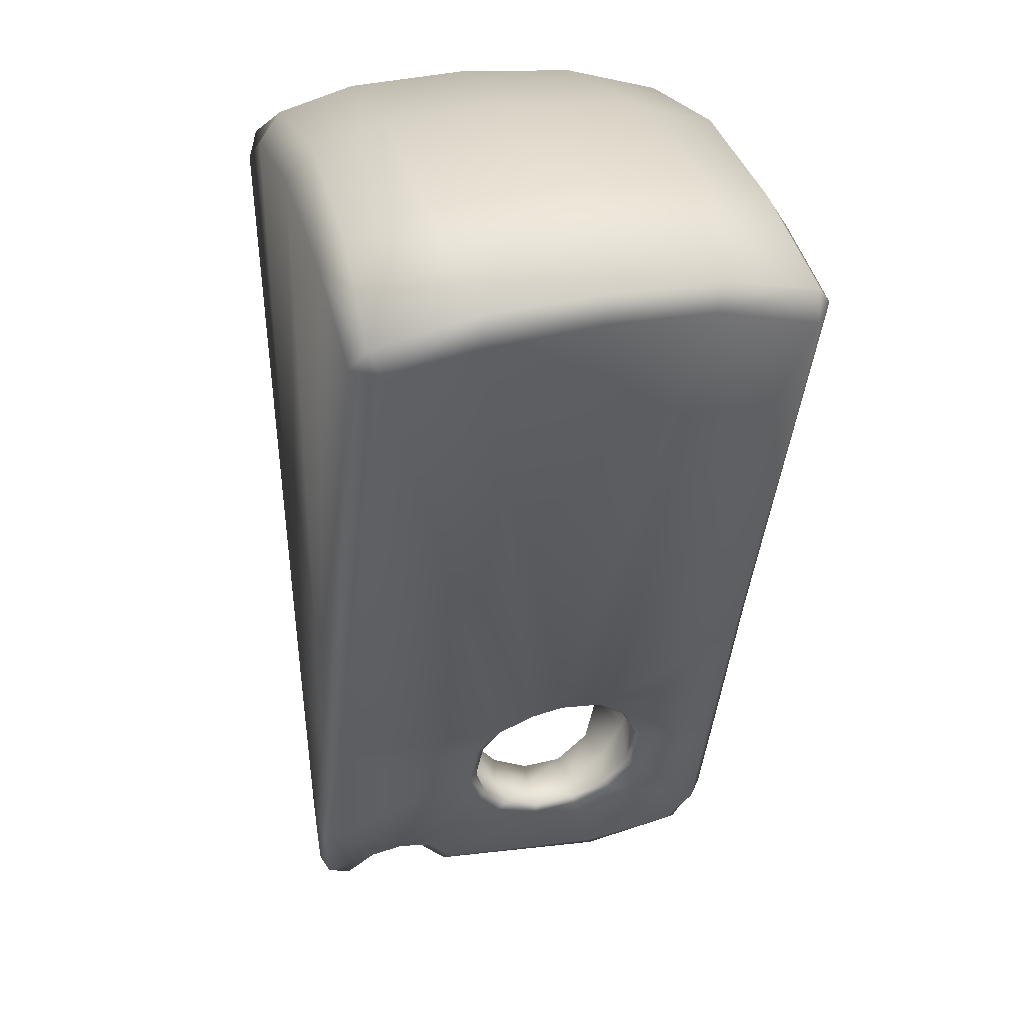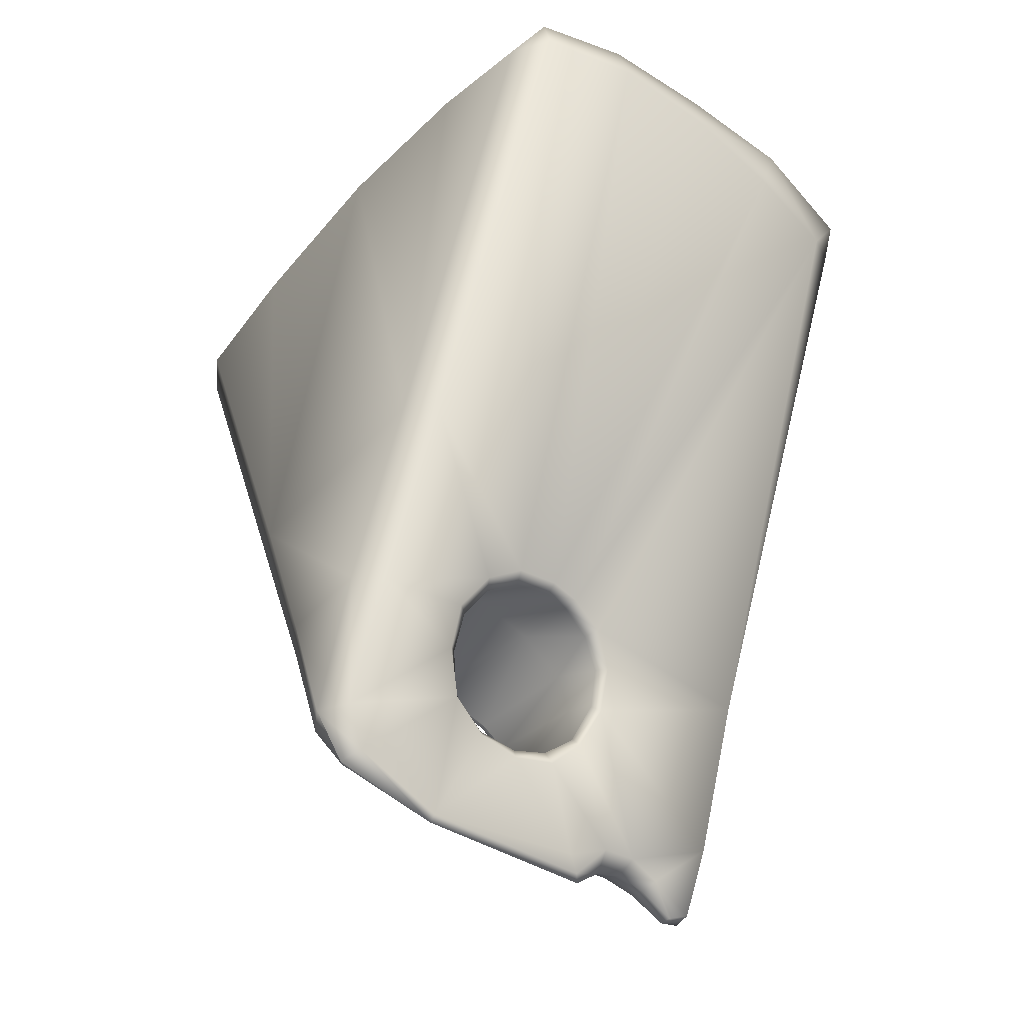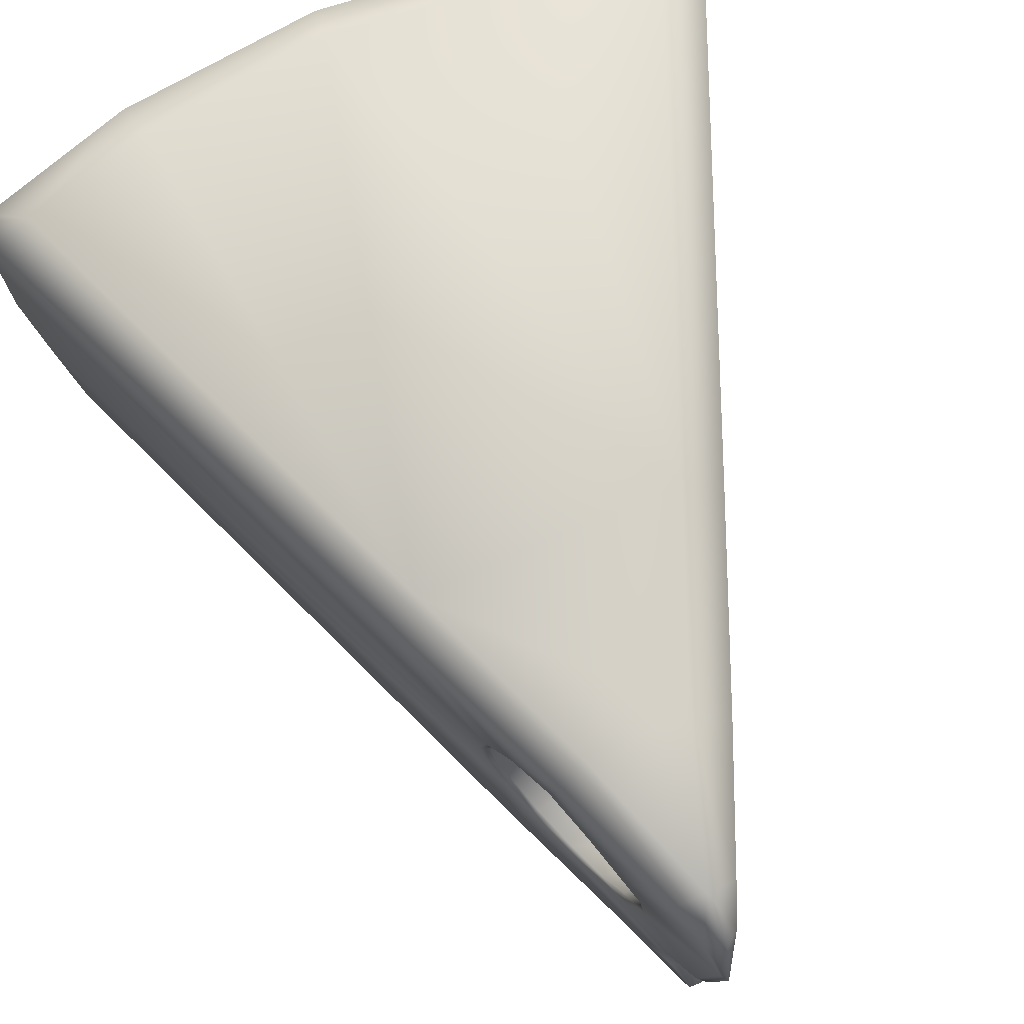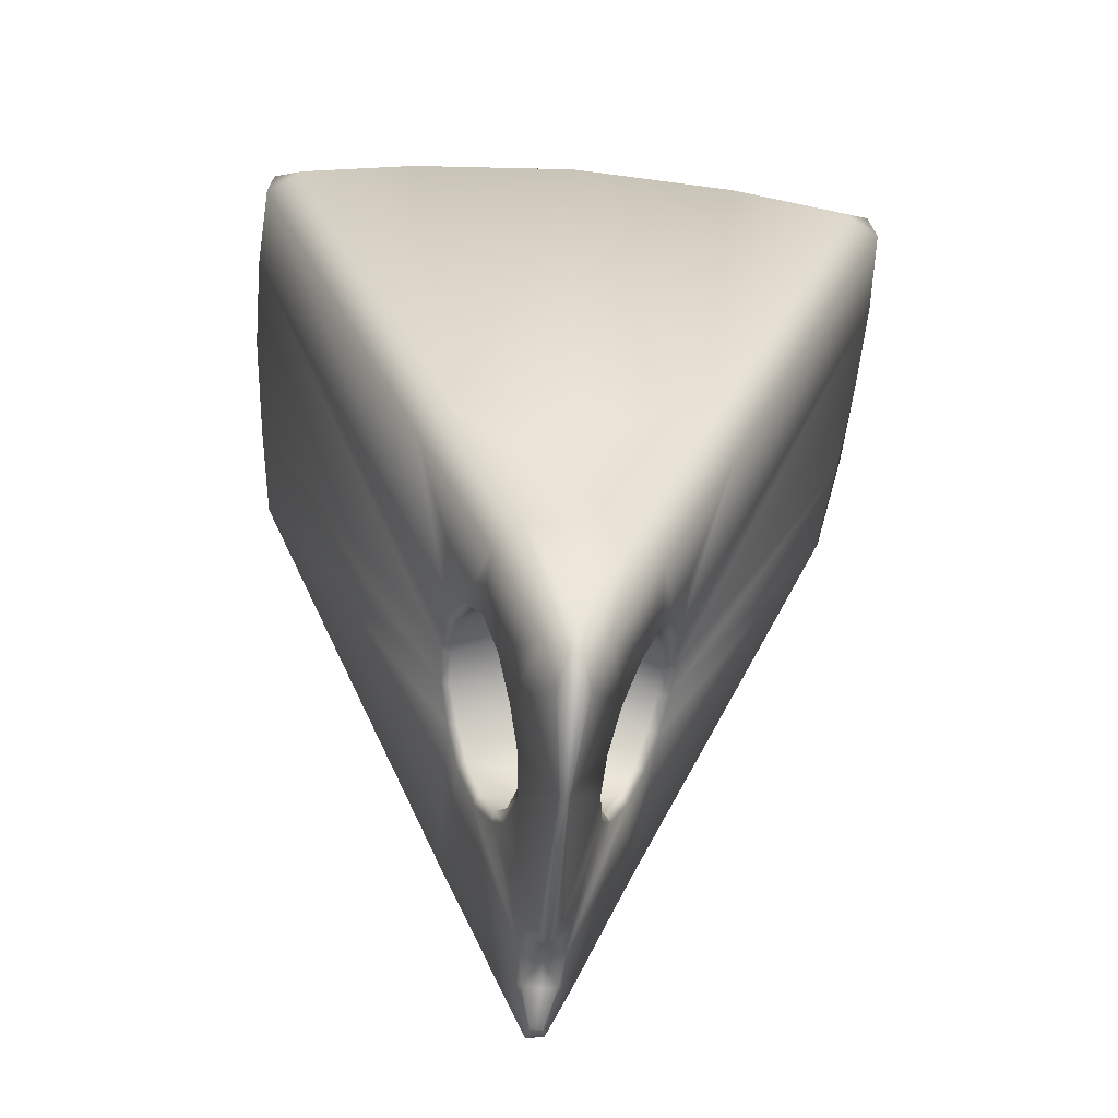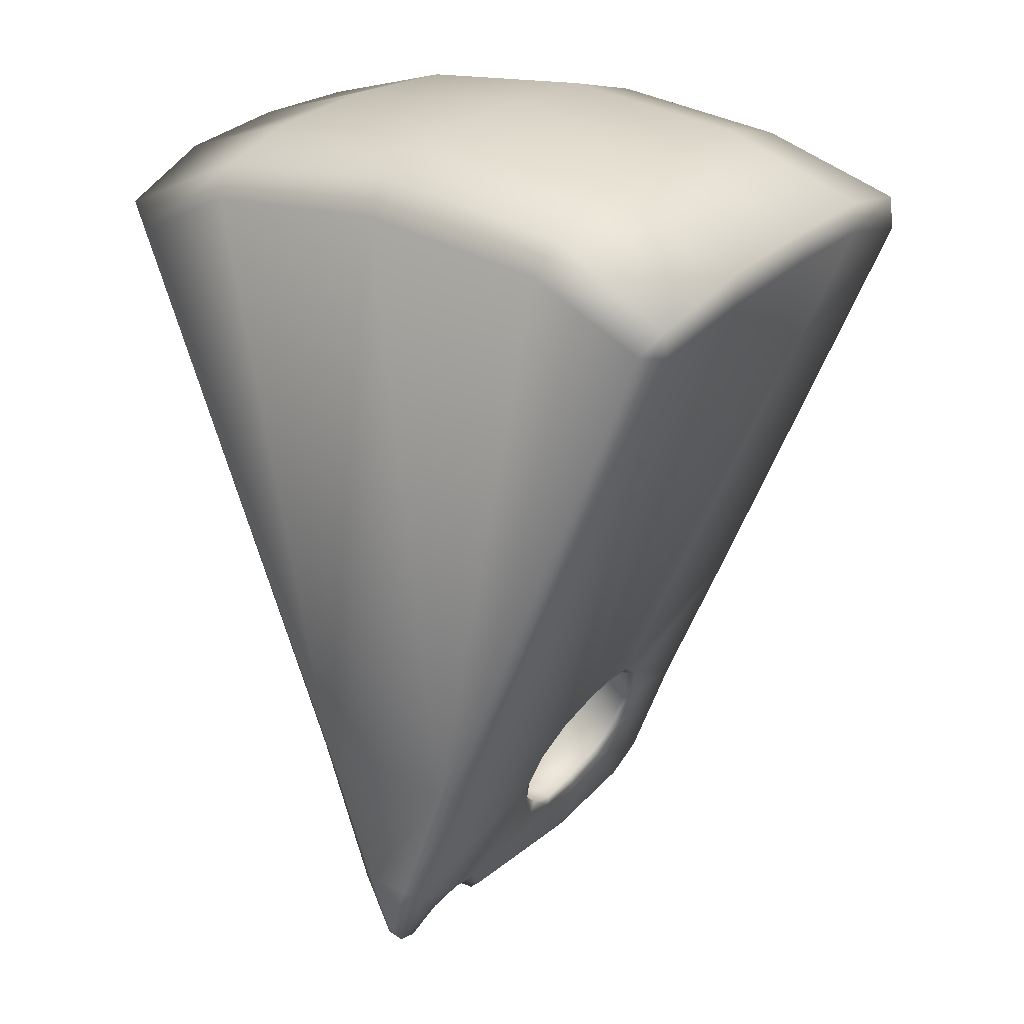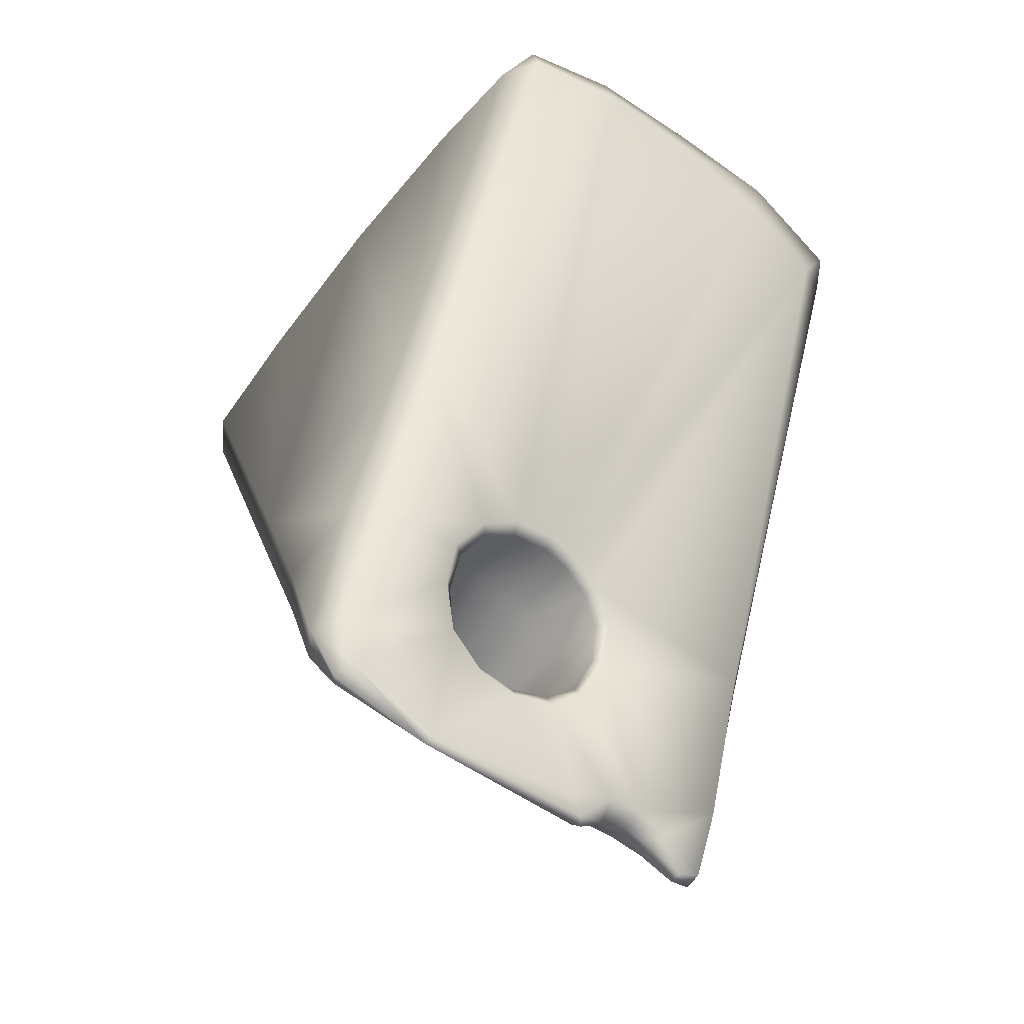
<metadata>
{"format":"obj","ext":"obj","renderer":"f3d","projection":"perspective","resolution":1024,"background":"white","views":[{"elev":27.6,"azim":76.0,"up":"+Z"},{"elev":-44.1,"azim":-128.9,"up":"+Z"},{"elev":76.7,"azim":156.6,"up":"+Y"},{"elev":-53.0,"azim":175.2,"up":"+Z"},{"elev":25.8,"azim":36.6,"up":"+Z"},{"elev":-55.9,"azim":-127.2,"up":"+Z"}]}
</metadata>
<code>
o cheese_piece_low.001_cheese_piece_low.002
v 0.3567 0.123 0.4292
v 0.195 0.222 0.4548
v 0.2008 0.1174 0.4829
v 0.3623 0.002828 0.431
v 0.208 -0.009608 0.4867
v 0.2158 -0.2235 0.4543
v 0.3571 -0.1178 0.4195
v 0.2111 -0.1387 0.477
v 0.3125 0.2512 0.3787
v 0.1854 0.2502 0.4145
v 0.0782 0.2293 -0.2824
v 0.08252 0.1427 -0.2703
v 0.06581 0.1383 -0.3221
v 0.005159 0.1019 -0.4758
v 0.04121 0.071 -0.3877
v 0.03796 0.02027 -0.3952
v 0.1035 -0.2357 -0.2313
v 0.07507 -0.07461 -0.3065
v 0.09403 -0.06984 -0.2578
v 0.3457 -0.2278 0.389
v 0.3273 -0.2431 0.3634
v 0.3421 -0.2128 0.3568
v 0.107 -0.04212 -0.2231
v 0.1163 -0.005171 -0.2007
v 0.3541 -0.113 0.3832
v 0.3632 0.004336 0.3995
v 0.1182 0.03101 -0.1923
v 0.3615 0.1145 0.4
v 0.3452 0.2269 0.4077
v 0.3505 0.2259 0.3737
v 0.1138 0.08026 -0.198
v 0.1579 0.2273 -0.09331
v 0.09998 0.1202 -0.2275
v 0.02315 -0.1495 -0.4288
v 0.03813 -0.2428 -0.386
v 0.01824 -0.1849 -0.4394
v -0.1946 0.2217 0.455
v -0.3124 0.2499 0.378
v -0.3461 0.2284 0.4102
v -0.3603 0.1236 0.4348
v -0.3662 0.1145 0.398
v -0.3546 0.2267 0.3719
v -0.02974 0.2286 -0.4118
v -0.01558 0.2036 -0.4489
v -0.05296 0.1128 -0.3599
v -0.07055 0.135 -0.3164
v -0.08383 0.2288 -0.2848
v -0.1006 -0.2359 -0.2294
v -0.1087 -0.03472 -0.2256
v -0.09503 -0.05964 -0.2584
v -0.3543 -0.2343 0.3877
v -0.3462 -0.2127 0.3546
v -0.3286 -0.2468 0.3634
v -0.37 -0.1191 0.4217
v -0.3588 -0.1131 0.3811
v -0.1159 0.002099 -0.2081
v -0.2153 -0.2226 0.4527
v -0.3652 0.002524 0.4354
v -0.3668 0.004337 0.398
v -0.2005 0.1173 0.4824
v -0.2082 -0.009659 0.4876
v -0.1156 0.0783 -0.2074
v -0.118 0.03345 -0.2021
v -0.1625 0.2277 -0.09522
v -0.106 0.1138 -0.2315
v -0.08931 0.1377 -0.2721
v 0.04984 0.2513 -0.2691
v 0.1268 0.2496 -0.07787
v 6.9e-05 -0.2192 0.4775
v -0.211 -0.1386 0.4787
v 0.002123 -0.1413 0.5015
v -3e-06 0.001733 0.5072
v 3.1e-05 0.1178 0.503
v -0.003691 0.2273 0.4728
v 3.8e-05 0.2486 0.4382
v -0.1852 0.2496 0.4147
v -0.1268 0.2496 -0.07787
v -0.04973 0.2509 -0.2691
v -2e-06 0.248 -0.4132
v 0 0.2158 -0.461
v 0.01612 0.2036 -0.4491
v -0.000568 0.1041 -0.4842
v -0.02262 -0.1503 -0.4292
v 1e-05 -0.1196 -0.4486
v -0.0001 -0.1503 -0.4382
v -0.001431 -0.182 -0.4458
v 0.007232 -0.2146 -0.4679
v 0.009848 -0.2397 -0.4592
v 0.009227 -0.08474 -0.4657
v 9.4e-05 -0.09011 -0.4735
v 0.02263 -0.1126 -0.4334
v 0.04734 -0.02934 -0.3775
v 0.05781 -0.05626 -0.3482
v 0.03007 0.2286 -0.412
v 0.05225 0.1114 -0.3618
v -0.03629 0.06936 -0.3727
v -0.04378 0.1081 -0.3472
v -0.05029 -0.04518 -0.3357
v -0.07651 -0.06395 -0.3033
v -0.06873 -0.05662 -0.2963
v -0.0628 0.1257 -0.3111
v -0.07886 0.1254 -0.2699
v -0.0914 0.1056 -0.2358
v -0.1017 0.07245 -0.2147
v -0.1044 0.03192 -0.2075
v -0.1019 0.005103 -0.2119
v -0.09482 -0.02791 -0.2298
v -0.08525 -0.04976 -0.26
v -0.05851 -0.04814 -0.3466
v -0.02252 -0.1126 -0.4335
v -0.0429 -0.01259 -0.3654
v -0.04604 -0.02015 -0.3768
v -0.007475 -0.08333 -0.4684
v -0.03875 0.02603 -0.3783
v -0.04292 0.07138 -0.3831
v -0.04097 0.02586 -0.3887
v -0.004916 0.1018 -0.4757
v -0.01468 -0.06976 -0.4541
v -0.005855 -0.2149 -0.4684
v -0.008829 -0.2388 -0.457
v -0.03739 -0.2428 -0.3857
v -0.01783 -0.1861 -0.4392
v 0.000932 -0.2488 -0.4427
v 0.0257 -0.2503 -0.3792
v -0.02563 -0.2498 -0.3792
v 0.207 -0.2493 0.4216
v -0.2078 -0.2487 0.4222
v 0.08264 -0.2502 -0.2228
v -0.08264 -0.2503 -0.2228
v 3.1e-05 -0.2489 0.4432
v -0.003965 0.02192 -0.3821
v -0.00232 0.07382 -0.3764
v 0.03815 0.02293 -0.3839
v 0.03828 0.06734 -0.3767
v 0.04815 0.107 -0.3525
v -0.001122 0.1174 -0.3514
v 0.05975 0.1308 -0.3166
v -0.008568 0.1458 -0.3138
v 0.07462 0.1355 -0.2683
v 0.005884 0.1553 -0.2561
v 0.006894 0.1341 -0.1997
v 0.09048 0.1146 -0.2299
v 0.1028 0.0767 -0.2032
v 0.007501 0.09466 -0.1613
v 0.006093 0.03643 -0.1442
v 0.1087 0.03045 -0.1978
v 0.1073 -0.00344 -0.2071
v 0.007612 -0.02715 -0.161
v 0.09643 -0.03876 -0.2294
v 0.000991 -0.0701 -0.2021
v 0.08612 -0.05797 -0.2584
v 0.00196 -0.08537 -0.2434
v 0.07015 -0.06256 -0.302
v -0.005033 -0.08221 -0.2917
v -0.00273 -0.06267 -0.3325
v 0.05624 -0.04859 -0.3404
v 0.04514 -0.01819 -0.3673
v -0.006212 -0.02417 -0.3671
f 1 2 3
f 4 3 5
f 6 7 8
f 7 5 8
f 2 9 10
f 11 12 13
f 14 15 16
f 17 18 19
f 20 21 22
f 17 23 22
f 22 24 25
f 7 26 4
f 7 22 25
f 25 27 26
f 4 28 1
f 29 28 30
f 9 29 30
f 28 27 31
f 30 28 31
f 32 31 33
f 33 11 32
f 34 35 36
f 37 38 39
f 40 37 39
f 41 39 42
f 39 38 42
f 43 44 45
f 46 47 43
f 43 45 46
f 48 49 50
f 51 52 53
f 52 54 55
f 52 56 49
f 57 54 51
f 58 41 59
f 60 58 61
f 59 54 58
f 54 61 58
f 41 42 62
f 63 41 62
f 64 62 42
f 63 55 59
f 47 65 64
f 46 66 47
f 32 67 68
f 69 70 57
f 69 8 71
f 71 61 70
f 71 5 72
f 72 60 61
f 37 73 74
f 72 3 73
f 2 75 74
f 73 2 74
f 76 74 75
f 9 32 68
f 10 68 75
f 77 75 68
f 64 38 77
f 77 76 75
f 78 68 67
f 64 78 47
f 78 67 79
f 44 79 80
f 43 78 79
f 81 82 80
f 83 84 85
f 85 36 86
f 86 36 87
f 88 36 35
f 82 89 90
f 89 14 16
f 84 89 91
f 89 92 91
f 93 34 91
f 34 84 91
f 92 93 91
f 94 67 11
f 81 79 94
f 95 94 13
f 94 11 13
f 95 14 81
f 45 96 97
f 98 99 100
f 46 97 101
f 102 46 101
f 65 102 103
f 63 104 105
f 104 65 103
f 56 105 106
f 49 106 107
f 100 50 108
f 50 107 108
f 83 109 110
f 109 111 112
f 113 84 110
f 114 115 116
f 111 116 112
f 44 82 117
f 45 117 115
f 82 113 117
f 117 113 118
f 118 116 117
f 117 116 115
f 118 113 110
f 110 112 118
f 119 86 87
f 119 88 120
f 121 83 122
f 122 85 86
f 122 86 119
f 122 120 121
f 48 99 121
f 120 88 123
f 123 35 124
f 125 123 124
f 121 123 125
f 126 20 6
f 57 53 127
f 125 128 129
f 124 17 128
f 17 21 128
f 126 69 130
f 128 126 130
f 127 129 130
f 69 127 130
f 129 128 130
f 48 125 129
f 53 48 129
f 96 131 132
f 133 15 134
f 131 134 132
f 134 95 135
f 97 132 136
f 132 135 136
f 135 13 137
f 97 138 101
f 136 137 138
f 137 12 139
f 140 137 139
f 102 138 140
f 141 139 142
f 102 141 103
f 142 12 33
f 143 33 31
f 103 144 104
f 144 142 143
f 145 143 146
f 104 145 105
f 143 27 146
f 146 24 147
f 106 145 148
f 148 146 147
f 148 149 150
f 107 148 150
f 149 19 151
f 147 23 149
f 108 150 152
f 150 151 152
f 153 19 18
f 98 154 155
f 100 152 154
f 152 153 154
f 156 18 93
f 155 153 156
f 156 92 157
f 158 156 157
f 16 157 92
f 157 131 158
f 131 111 158
f 98 158 111
f 1 29 2
f 4 1 3
f 6 20 7
f 7 4 5
f 2 29 9
f 17 35 18
f 17 19 23
f 22 23 24
f 7 25 26
f 7 20 22
f 25 24 27
f 4 26 28
f 29 1 28
f 28 26 27
f 32 30 31
f 33 12 11
f 34 18 35
f 37 76 38
f 40 60 37
f 41 40 39
f 48 52 49
f 52 51 54
f 52 55 56
f 57 70 54
f 58 40 41
f 60 40 58
f 59 55 54
f 54 70 61
f 63 59 41
f 64 65 62
f 63 56 55
f 47 66 65
f 32 11 67
f 69 71 70
f 69 6 8
f 71 72 61
f 71 8 5
f 72 73 60
f 37 60 73
f 72 5 3
f 2 10 75
f 73 3 2
f 76 37 74
f 9 30 32
f 10 9 68
f 64 42 38
f 77 38 76
f 78 77 68
f 64 77 78
f 44 43 79
f 43 47 78
f 81 14 82
f 83 110 84
f 85 34 36
f 88 87 36
f 82 14 89
f 84 90 89
f 89 16 92
f 93 18 34
f 34 85 84
f 94 79 67
f 81 80 79
f 95 81 94
f 95 15 14
f 45 115 96
f 98 109 99
f 46 45 97
f 102 66 46
f 65 66 102
f 63 62 104
f 104 62 65
f 56 63 105
f 49 56 106
f 100 99 50
f 50 49 107
f 83 99 109
f 109 98 111
f 113 90 84
f 114 96 115
f 111 114 116
f 44 80 82
f 45 44 117
f 82 90 113
f 118 112 116
f 110 109 112
f 119 87 88
f 121 99 83
f 122 83 85
f 122 119 120
f 48 50 99
f 123 88 35
f 121 120 123
f 126 21 20
f 57 51 53
f 125 124 128
f 124 35 17
f 17 22 21
f 126 6 69
f 128 21 126
f 127 53 129
f 69 57 127
f 48 121 125
f 53 52 48
f 96 114 131
f 133 16 15
f 131 133 134
f 134 15 95
f 97 96 132
f 132 134 135
f 135 95 13
f 97 136 138
f 136 135 137
f 137 13 12
f 140 138 137
f 102 101 138
f 141 140 139
f 102 140 141
f 142 139 12
f 143 142 33
f 103 141 144
f 144 141 142
f 145 144 143
f 104 144 145
f 143 31 27
f 146 27 24
f 106 105 145
f 148 145 146
f 148 147 149
f 107 106 148
f 149 23 19
f 147 24 23
f 108 107 150
f 150 149 151
f 153 151 19
f 98 100 154
f 100 108 152
f 152 151 153
f 156 153 18
f 155 154 153
f 156 93 92
f 158 155 156
f 16 133 157
f 157 133 131
f 131 114 111
f 98 155 158

</code>
